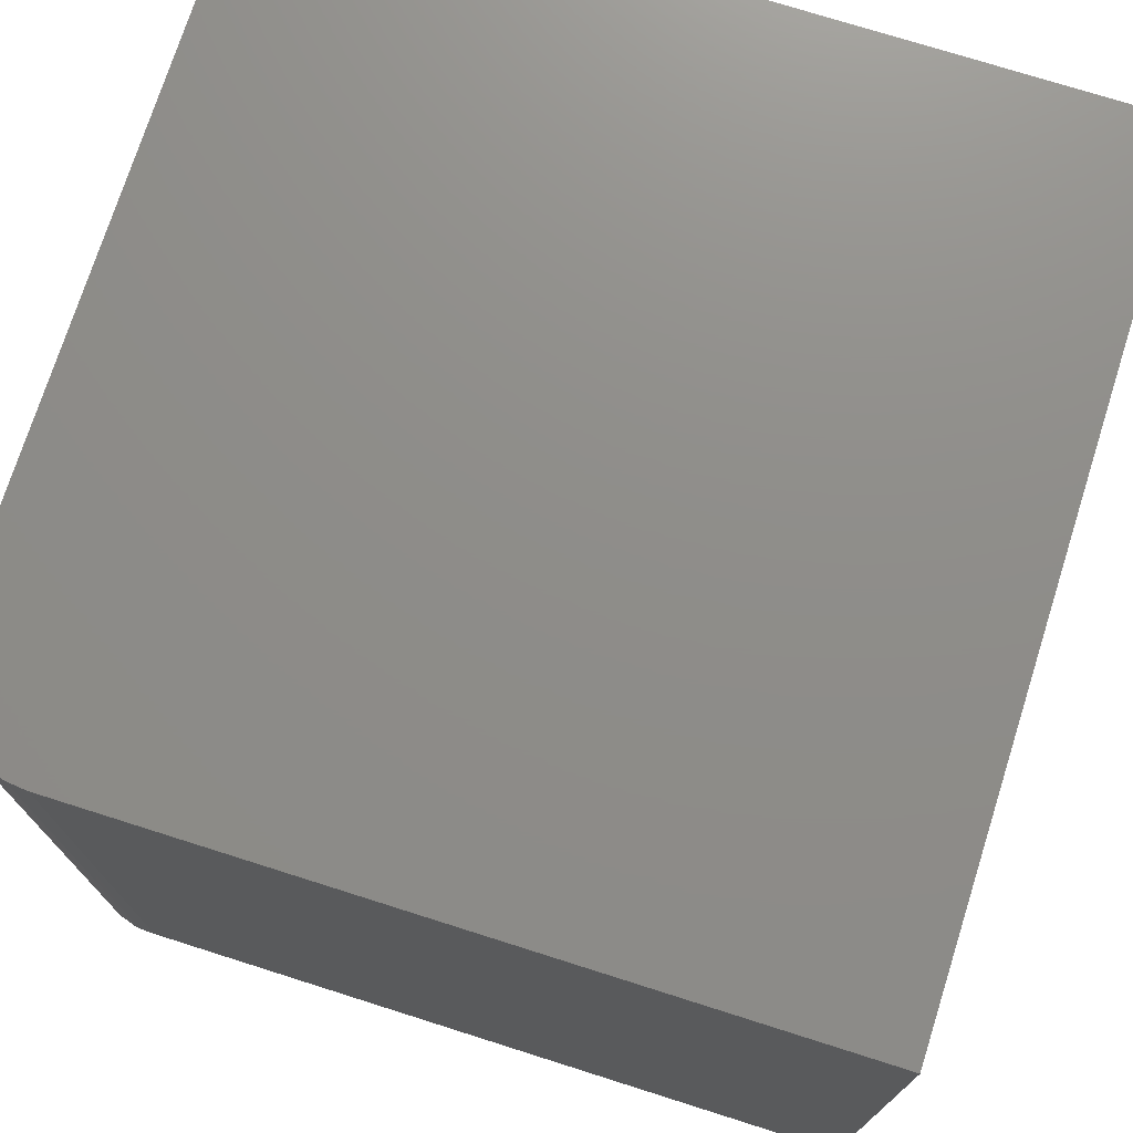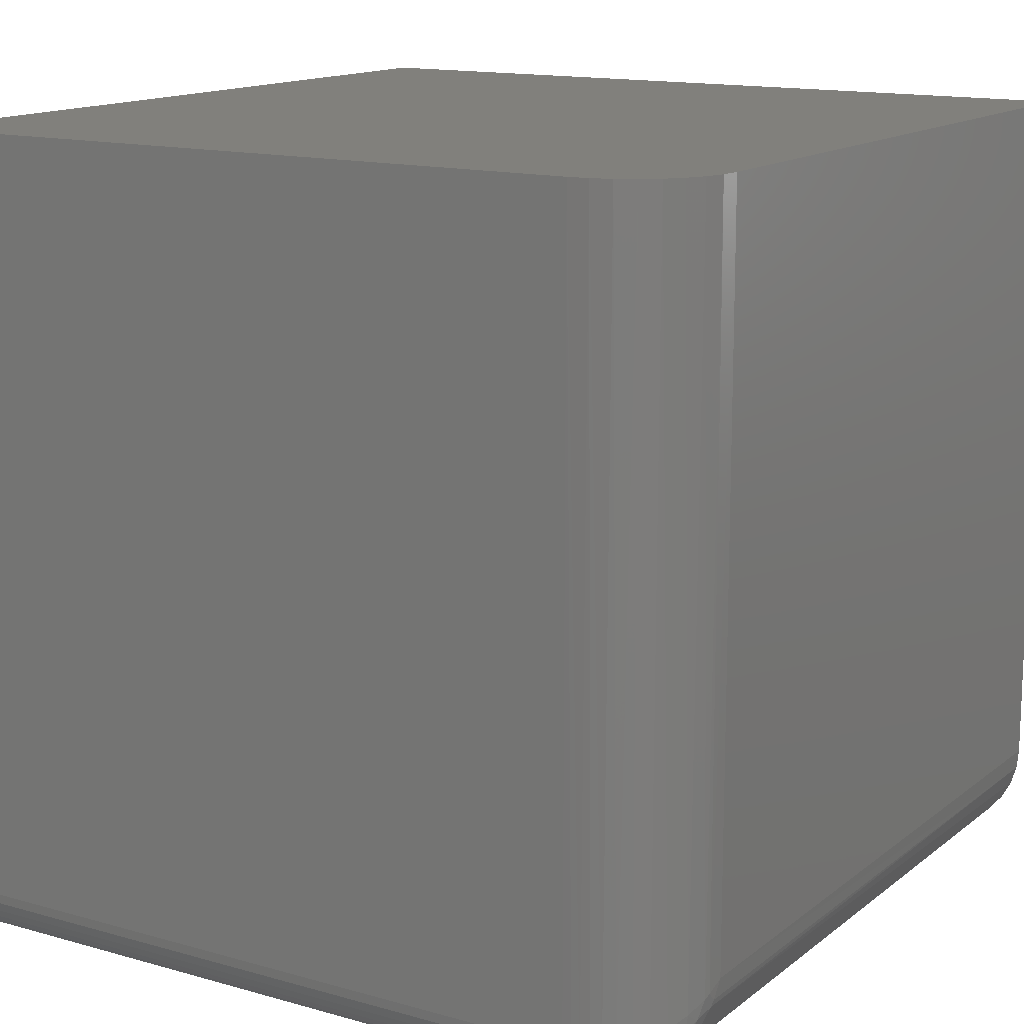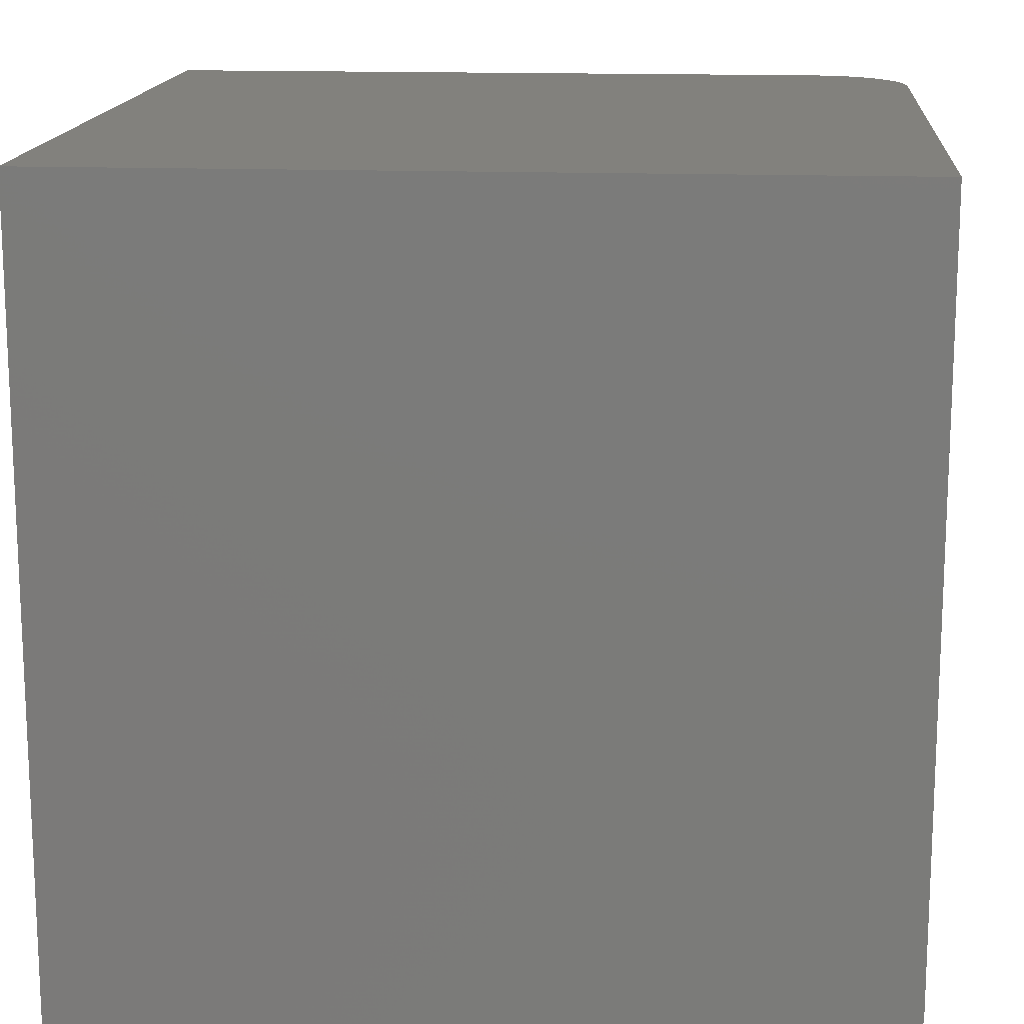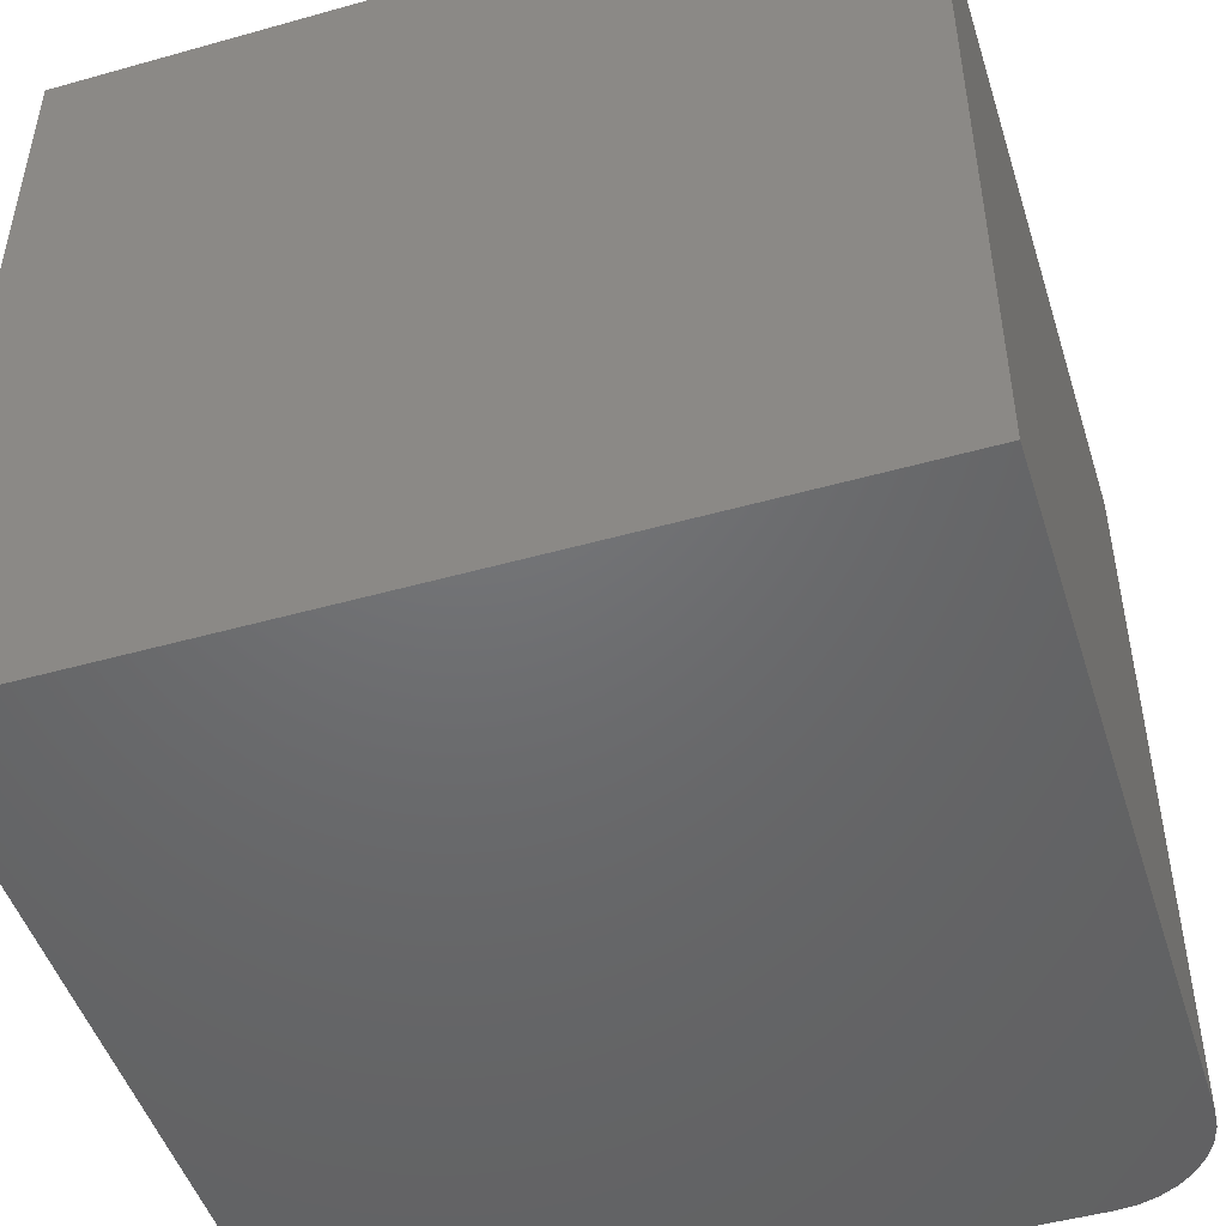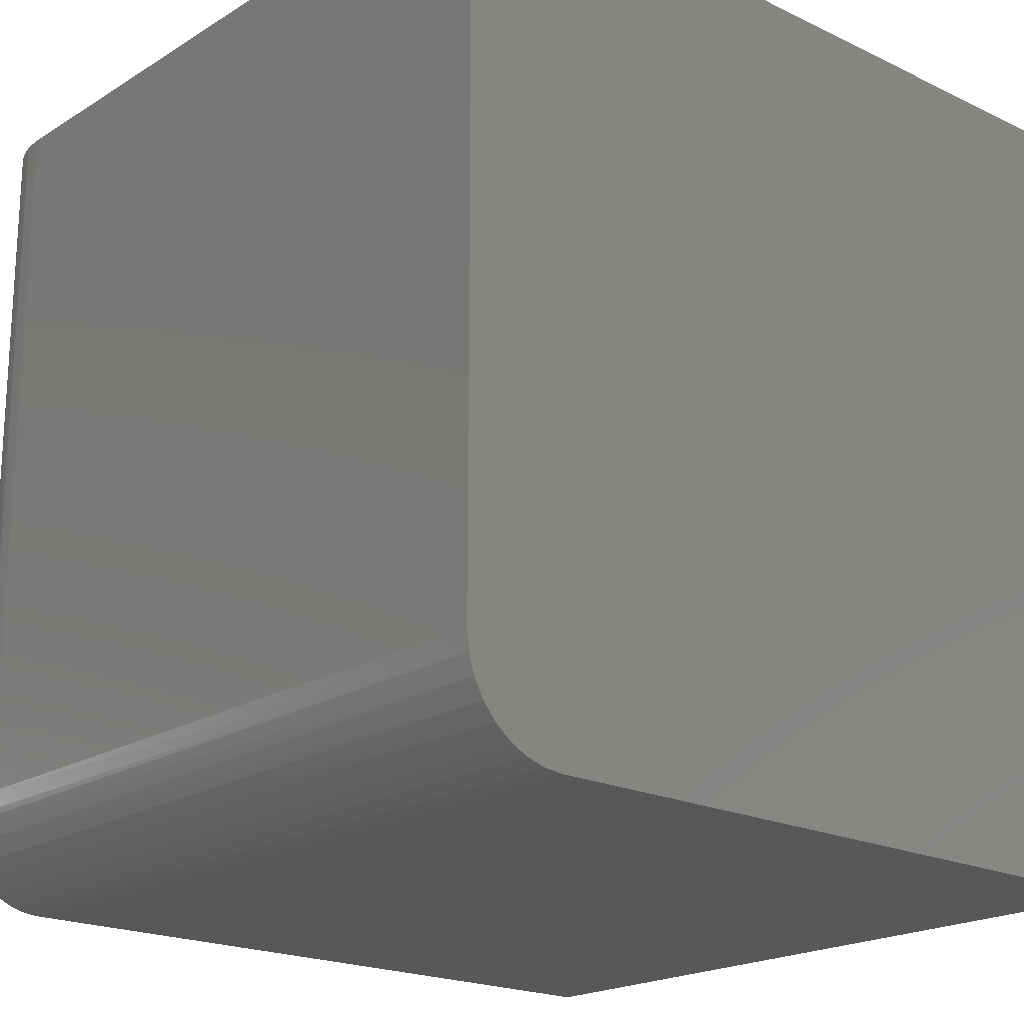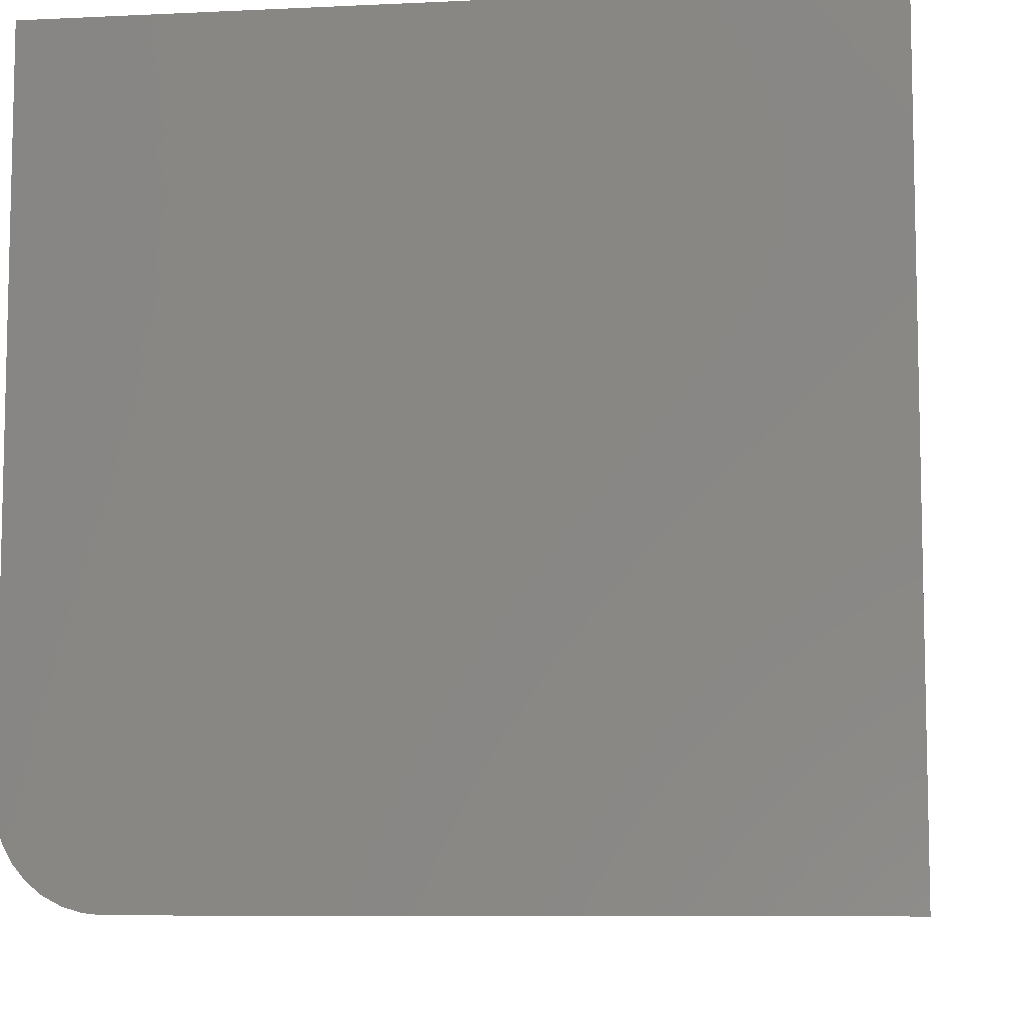
<metadata>
{"format":"stl","ext":"stl","renderer":"f3d","projection":"perspective","resolution":1024,"background":"white","views":[{"elev":74.1,"azim":-72.4,"up":"+Z"},{"elev":14.2,"azim":-148.1,"up":"+Z"},{"elev":15.2,"azim":94.6,"up":"+Z"},{"elev":-48.6,"azim":107.4,"up":"+Y"},{"elev":-20.0,"azim":-41.5,"up":"+Z"},{"elev":-8.1,"azim":7.5,"up":"+Z"}]}
</metadata>
<code>
# stl→obj: 170 verts, 336 faces
v -0.1719 7.806e-18 -0.2422
v 0.4844 4.424e-17 -0.2422
v -0.1719 -0.0009007 -0.2513
v 0.4844 -0.0009007 -0.2513
v -0.1719 -0.003568 -0.2601
v 0.4844 -0.003568 -0.2601
v -0.1719 -0.0079 -0.2682
v 0.4844 -0.0079 -0.2682
v -0.1719 -0.01373 -0.2753
v 0.4844 -0.01373 -0.2753
v -0.1719 -0.02083 -0.2812
v 0.4844 -0.02083 -0.2812
v -0.1719 -0.02894 -0.2855
v 0.4844 -0.02894 -0.2855
v -0.1719 -0.03773 -0.2882
v 0.4844 -0.03773 -0.2882
v -0.1719 -0.04688 -0.2891
v 0.4844 -0.04688 -0.2891
v -0.1719 4.684e-17 0.4609
v 0.4844 8.327e-17 0.4609
v -0.2656 -0.09375 0.4609
v -0.2656 -0.09375 -0.1953
v -0.2656 -0.75 0.4609
v -0.2656 -0.75 -0.1953
v -0.1719 -0.75 -0.2891
v 0.4844 -0.75 -0.2891
v -0.2638 -0.75 -0.2136
v -0.2585 -0.75 -0.2312
v -0.2498 -0.75 -0.2474
v -0.2382 -0.75 -0.2616
v -0.224 -0.75 -0.2733
v -0.2078 -0.75 -0.2819
v -0.1902 -0.75 -0.2873
v 0.4844 -0.75 0.4609
v -0.1902 -0.001801 0.4609
v -0.2078 -0.007136 0.4609
v -0.224 -0.0158 0.4609
v -0.2382 -0.02746 0.4609
v -0.2498 -0.04167 0.4609
v -0.2585 -0.05787 0.4609
v -0.2638 -0.07546 0.4609
v -0.2157 -0.05233 -0.2782
v -0.2053 -0.04997 -0.2829
v -0.2475 -0.06607 -0.2507
v -0.2374 -0.06024 -0.2623
v -0.257 -0.07406 -0.2347
v -0.2632 -0.0829 -0.217
v -0.1874 -0.04754 -0.2877
v -0.1803 -0.04708 -0.2887
v -0.1961 -0.04849 -0.2859
v -0.2268 -0.05579 -0.2712
v -0.2643 -0.08566 -0.2115
v -0.1874 -0.001309 -0.2415
v -0.1961 -0.003206 -0.2406
v -0.2053 -0.006172 -0.2391
v -0.2157 -0.01088 -0.2367
v -0.2268 -0.01781 -0.2333
v -0.2475 -0.03836 -0.223
v -0.257 -0.05441 -0.215
v -0.2632 -0.07209 -0.2062
v -0.1803 -0.0003886 -0.242
v -0.2374 -0.02672 -0.2288
v -0.2643 -0.0776 -0.2034
v -0.256 -0.05462 -0.227
v -0.26 -0.06533 -0.2228
v -0.2561 -0.06108 -0.2337
v -0.2462 -0.03866 -0.2365
v -0.2464 -0.05157 -0.2497
v -0.236 -0.02695 -0.2417
v -0.2363 -0.04634 -0.2616
v -0.2289 -0.01974 -0.2389
v -0.2292 -0.04925 -0.269
v -0.2252 -0.0191 -0.2496
v -0.2255 -0.03848 -0.2694
v -0.2181 -0.04236 -0.2759
v -0.231 -0.04223 -0.2657
v -0.212 -0.01003 -0.2486
v -0.2197 -0.01595 -0.2527
v -0.2057 -0.007583 -0.2511
v -0.206 -0.03709 -0.2812
v -0.1994 -0.03504 -0.2832
v -0.1991 -0.005532 -0.2531
v -0.1899 -0.03712 -0.2863
v -0.1806 -0.001464 -0.2522
v -0.1909 -0.003723 -0.255
v -0.1733 -0.04337 -0.2889
v -0.1748 -0.04008 -0.2885
v -0.1764 -0.0358 -0.2876
v -0.1778 -0.03185 -0.2864
v -0.1789 -0.02818 -0.2849
v -0.1797 -0.02476 -0.2831
v -0.1805 -0.02071 -0.2806
v -0.1809 -0.01699 -0.2777
v -0.181 -0.01361 -0.2746
v -0.1808 -0.01053 -0.2711
v -0.1803 -0.007793 -0.2674
v -0.1795 -0.00538 -0.2633
v -0.1786 -0.003752 -0.2599
v -0.1775 -0.00236 -0.2563
v -0.1761 -0.001237 -0.2524
v -0.1744 -0.0004383 -0.2482
v -0.2562 -0.05768 -0.2305
v -0.2468 -0.04783 -0.2469
v -0.237 -0.04228 -0.259
v -0.2199 -0.03533 -0.2726
v -0.1912 -0.03323 -0.285
v -0.1922 -0.02961 -0.2835
v -0.2012 -0.02803 -0.2799
v -0.193 -0.02622 -0.2817
v -0.1928 -0.006834 -0.2619
v -0.1831 -0.004039 -0.2596
v -0.182 -0.002619 -0.2561
v -0.1809 -0.03604 -0.2874
v -0.2122 -0.03954 -0.2787
v -0.2469 -0.04444 -0.2437
v -0.2467 -0.04137 -0.2403
v -0.2374 -0.03855 -0.2562
v -0.2376 -0.03517 -0.253
v -0.2374 -0.03209 -0.2495
v -0.2369 -0.02937 -0.2458
v -0.2318 -0.03818 -0.2631
v -0.2322 -0.03446 -0.2603
v -0.2323 -0.03107 -0.2571
v -0.2321 -0.02799 -0.2536
v -0.2316 -0.02526 -0.2499
v -0.2308 -0.02285 -0.2458
v -0.2262 -0.03444 -0.2669
v -0.2266 -0.03072 -0.264
v -0.2268 -0.02733 -0.2608
v -0.2266 -0.02425 -0.2574
v -0.2261 -0.02152 -0.2536
v -0.2207 -0.03129 -0.27
v -0.2211 -0.02757 -0.2672
v -0.2212 -0.02419 -0.264
v -0.221 -0.02111 -0.2605
v -0.2205 -0.01837 -0.2568
v -0.2141 -0.03252 -0.2754
v -0.2148 -0.02848 -0.2728
v -0.2153 -0.02477 -0.27
v -0.2154 -0.02139 -0.2668
v -0.2152 -0.0183 -0.2633
v -0.2147 -0.01556 -0.2596
v -0.2139 -0.01313 -0.2556
v -0.2079 -0.03007 -0.2778
v -0.2086 -0.02605 -0.2753
v -0.209 -0.02234 -0.2724
v -0.2091 -0.01896 -0.2692
v -0.2089 -0.01587 -0.2658
v -0.2084 -0.01312 -0.262
v -0.2077 -0.01068 -0.258
v -0.202 -0.02401 -0.2773
v -0.2024 -0.02032 -0.2744
v -0.2025 -0.01694 -0.2712
v -0.2023 -0.01385 -0.2678
v -0.2018 -0.01109 -0.2641
v -0.201 -0.008638 -0.2601
v -0.1937 -0.02222 -0.2791
v -0.1941 -0.01852 -0.2762
v -0.1942 -0.01514 -0.273
v -0.1941 -0.01205 -0.2696
v -0.1936 -0.009289 -0.2659
v -0.1823 -0.03212 -0.2861
v -0.1833 -0.02848 -0.2846
v -0.1842 -0.02507 -0.2828
v -0.1849 -0.02105 -0.2803
v -0.1853 -0.01734 -0.2774
v -0.1854 -0.01395 -0.2742
v -0.1852 -0.01087 -0.2708
v -0.1847 -0.008122 -0.267
v -0.1839 -0.005689 -0.263
f 1 2 3
f 3 2 4
f 3 4 5
f 5 4 6
f 5 6 7
f 7 6 8
f 7 8 9
f 9 8 10
f 9 10 11
f 11 10 12
f 11 12 13
f 13 12 14
f 13 14 15
f 15 14 16
f 15 16 17
f 17 16 18
f 1 19 2
f 2 19 20
f 21 22 23
f 23 22 24
f 17 18 25
f 25 18 26
f 24 27 28
f 24 28 29
f 24 29 30
f 24 30 31
f 24 31 32
f 24 32 33
f 24 33 25
f 24 25 26
f 24 26 34
f 24 34 23
f 19 35 20
f 21 23 34
f 21 34 20
f 21 20 35
f 21 35 36
f 21 36 37
f 21 37 38
f 21 38 39
f 21 39 40
f 21 40 41
f 42 43 32
f 32 31 42
f 44 45 30
f 30 29 44
f 46 44 29
f 29 28 46
f 47 46 28
f 28 27 47
f 25 33 48
f 25 48 49
f 25 49 17
f 33 32 43
f 33 43 50
f 33 50 48
f 30 45 31
f 31 45 51
f 31 51 42
f 24 22 27
f 27 22 52
f 27 52 47
f 35 53 54
f 35 54 55
f 35 55 36
f 36 55 56
f 36 56 37
f 56 57 37
f 38 58 39
f 39 58 59
f 39 59 40
f 40 59 60
f 40 60 41
f 19 1 61
f 19 61 53
f 19 53 35
f 37 57 38
f 38 57 62
f 38 62 58
f 22 21 63
f 63 21 41
f 63 41 60
f 63 47 52
f 22 63 52
f 59 64 65
f 59 65 60
f 60 65 47
f 65 66 46
f 46 47 65
f 60 47 63
f 58 67 64
f 58 64 59
f 66 68 44
f 44 46 66
f 62 69 67
f 62 67 58
f 68 70 45
f 45 44 68
f 57 71 69
f 57 69 62
f 72 51 45
f 45 70 72
f 56 73 57
f 74 75 42
f 42 51 74
f 74 51 72
f 74 72 76
f 55 77 56
f 56 77 78
f 54 79 55
f 80 81 50
f 53 82 54
f 81 83 48
f 48 50 81
f 61 84 85
f 61 85 53
f 17 86 15
f 15 86 87
f 87 88 15
f 15 88 89
f 15 89 13
f 89 90 13
f 13 90 91
f 13 91 11
f 11 91 92
f 11 92 93
f 11 93 9
f 93 94 9
f 9 94 95
f 9 95 7
f 95 96 7
f 7 96 97
f 7 97 5
f 5 97 98
f 5 98 99
f 5 99 100
f 5 100 3
f 3 100 101
f 66 65 102
f 65 64 102
f 68 66 103
f 70 68 104
f 72 70 76
f 73 71 57
f 75 74 105
f 83 81 106
f 107 106 81
f 81 108 107
f 107 108 109
f 110 85 111
f 111 85 112
f 85 84 112
f 87 113 88
f 1 3 101
f 1 101 84
f 1 84 61
f 43 42 75
f 43 75 114
f 43 114 80
f 43 80 50
f 49 48 83
f 49 83 113
f 49 113 87
f 49 87 86
f 49 86 17
f 103 66 115
f 115 66 102
f 115 102 116
f 116 102 64
f 116 64 67
f 104 68 117
f 117 68 103
f 117 103 118
f 118 103 115
f 118 115 119
f 119 115 116
f 119 116 120
f 120 116 67
f 120 67 69
f 76 70 121
f 121 70 104
f 121 104 122
f 122 104 117
f 122 117 123
f 123 117 118
f 123 118 124
f 124 118 119
f 124 119 125
f 125 119 120
f 125 120 126
f 126 120 69
f 126 69 71
f 74 76 127
f 127 76 121
f 127 121 128
f 128 121 122
f 128 122 129
f 129 122 123
f 129 123 130
f 130 123 124
f 130 124 131
f 131 124 125
f 131 125 73
f 73 125 126
f 73 126 71
f 105 74 132
f 132 74 127
f 132 127 133
f 133 127 128
f 133 128 134
f 134 128 129
f 134 129 135
f 135 129 130
f 135 130 136
f 136 130 131
f 136 131 78
f 78 131 73
f 78 73 56
f 114 75 137
f 137 75 105
f 137 105 138
f 138 105 132
f 138 132 139
f 139 132 133
f 139 133 140
f 140 133 134
f 140 134 141
f 141 134 135
f 141 135 142
f 142 135 136
f 142 136 143
f 143 136 78
f 143 78 77
f 80 114 144
f 144 114 137
f 144 137 145
f 145 137 138
f 145 138 146
f 146 138 139
f 146 139 147
f 147 139 140
f 147 140 148
f 148 140 141
f 148 141 149
f 149 141 142
f 149 142 150
f 150 142 143
f 150 143 79
f 79 143 77
f 79 77 55
f 81 80 108
f 108 80 144
f 108 144 151
f 151 144 145
f 151 145 152
f 152 145 146
f 152 146 153
f 153 146 147
f 153 147 154
f 154 147 148
f 154 148 155
f 155 148 149
f 155 149 156
f 156 149 150
f 156 150 82
f 82 150 79
f 82 79 54
f 109 108 157
f 157 108 151
f 157 151 158
f 158 151 152
f 158 152 159
f 159 152 153
f 159 153 160
f 160 153 154
f 160 154 161
f 161 154 155
f 161 155 110
f 110 155 156
f 110 156 85
f 85 156 82
f 85 82 53
f 113 83 162
f 162 83 106
f 162 106 163
f 163 106 107
f 163 107 164
f 164 107 109
f 164 109 165
f 165 109 157
f 165 157 166
f 166 157 158
f 166 158 167
f 167 158 159
f 167 159 168
f 168 159 160
f 168 160 169
f 169 160 161
f 169 161 170
f 170 161 110
f 170 110 111
f 88 113 89
f 89 113 162
f 89 162 90
f 90 162 163
f 90 163 91
f 91 163 164
f 91 164 92
f 92 164 165
f 92 165 93
f 93 165 166
f 93 166 94
f 94 166 167
f 94 167 95
f 95 167 168
f 95 168 96
f 96 168 169
f 96 169 97
f 97 169 170
f 97 170 98
f 98 170 111
f 98 111 99
f 99 111 112
f 99 112 100
f 100 112 84
f 100 84 101
f 10 14 12
f 34 26 18
f 34 18 16
f 34 16 20
f 16 14 10
f 16 10 8
f 16 8 6
f 16 6 4
f 16 4 2
f 16 2 20

</code>
